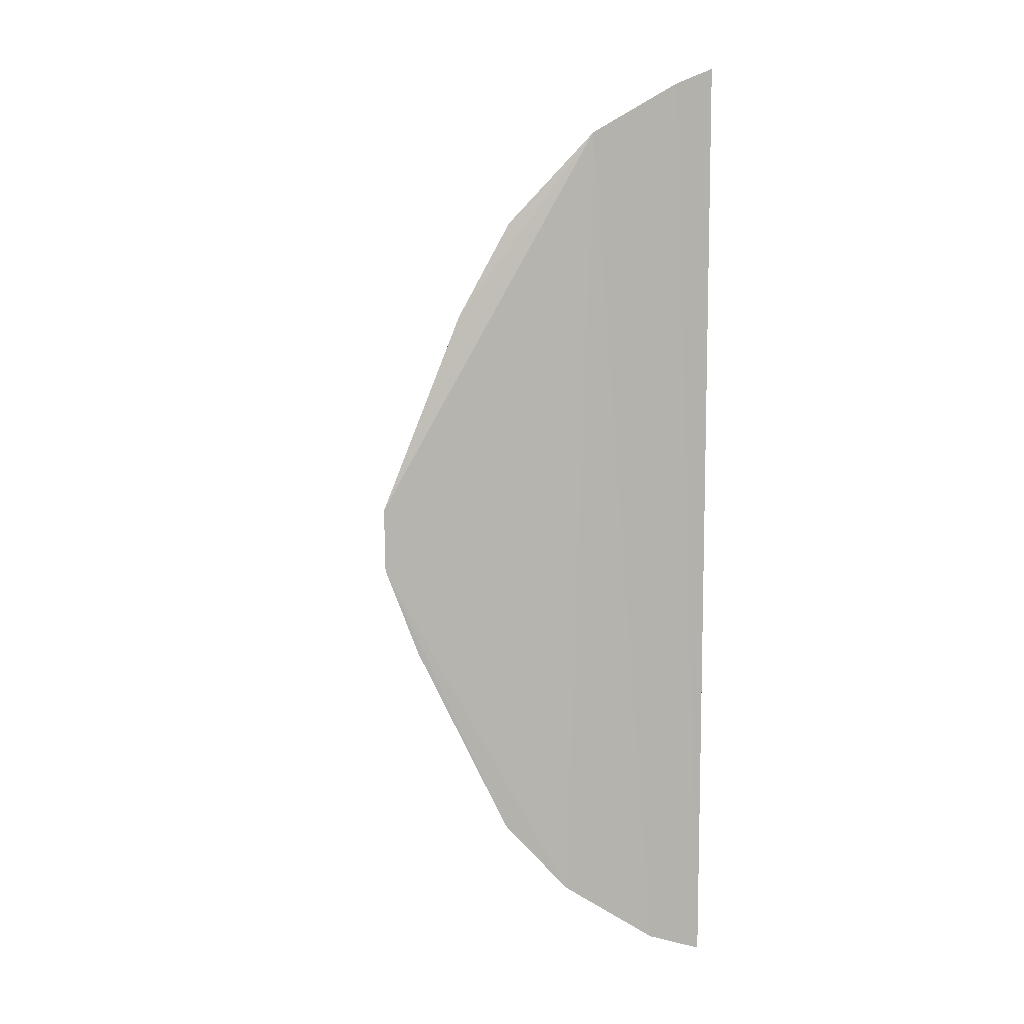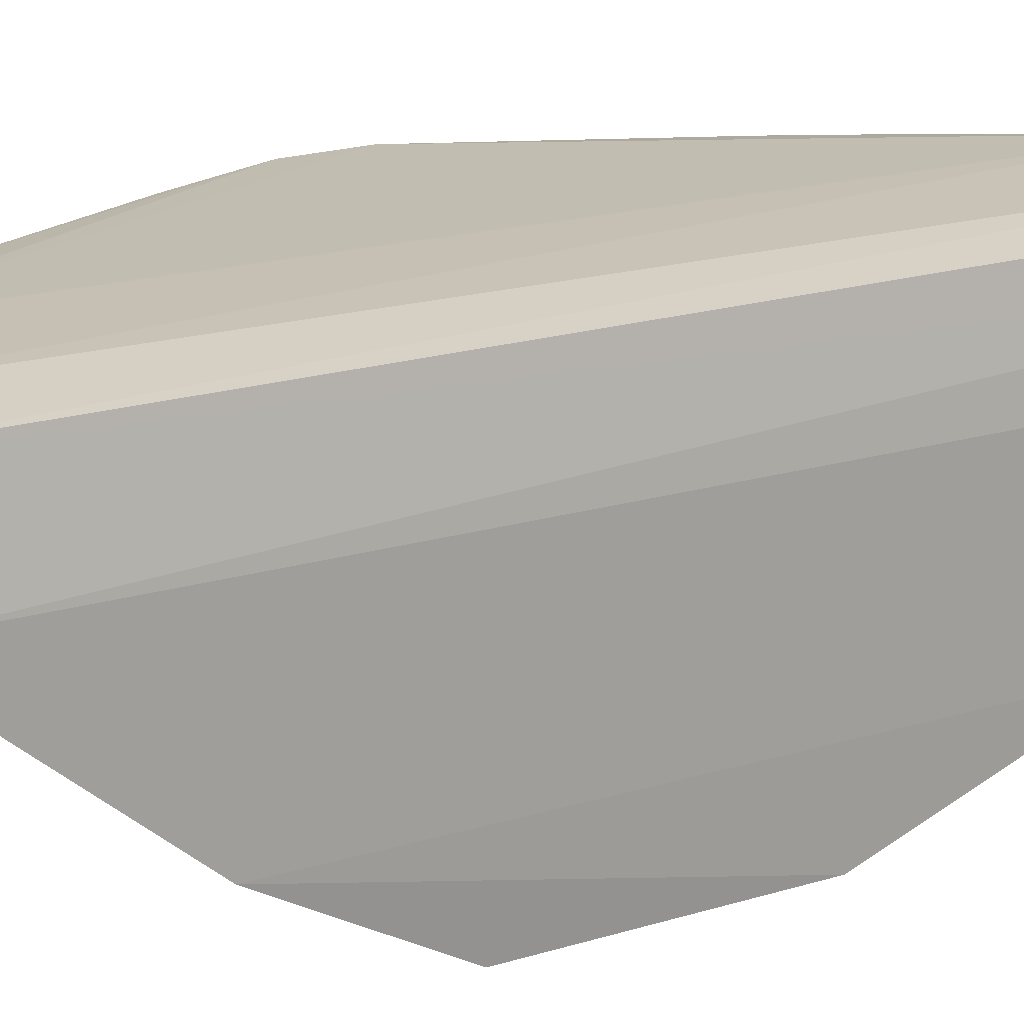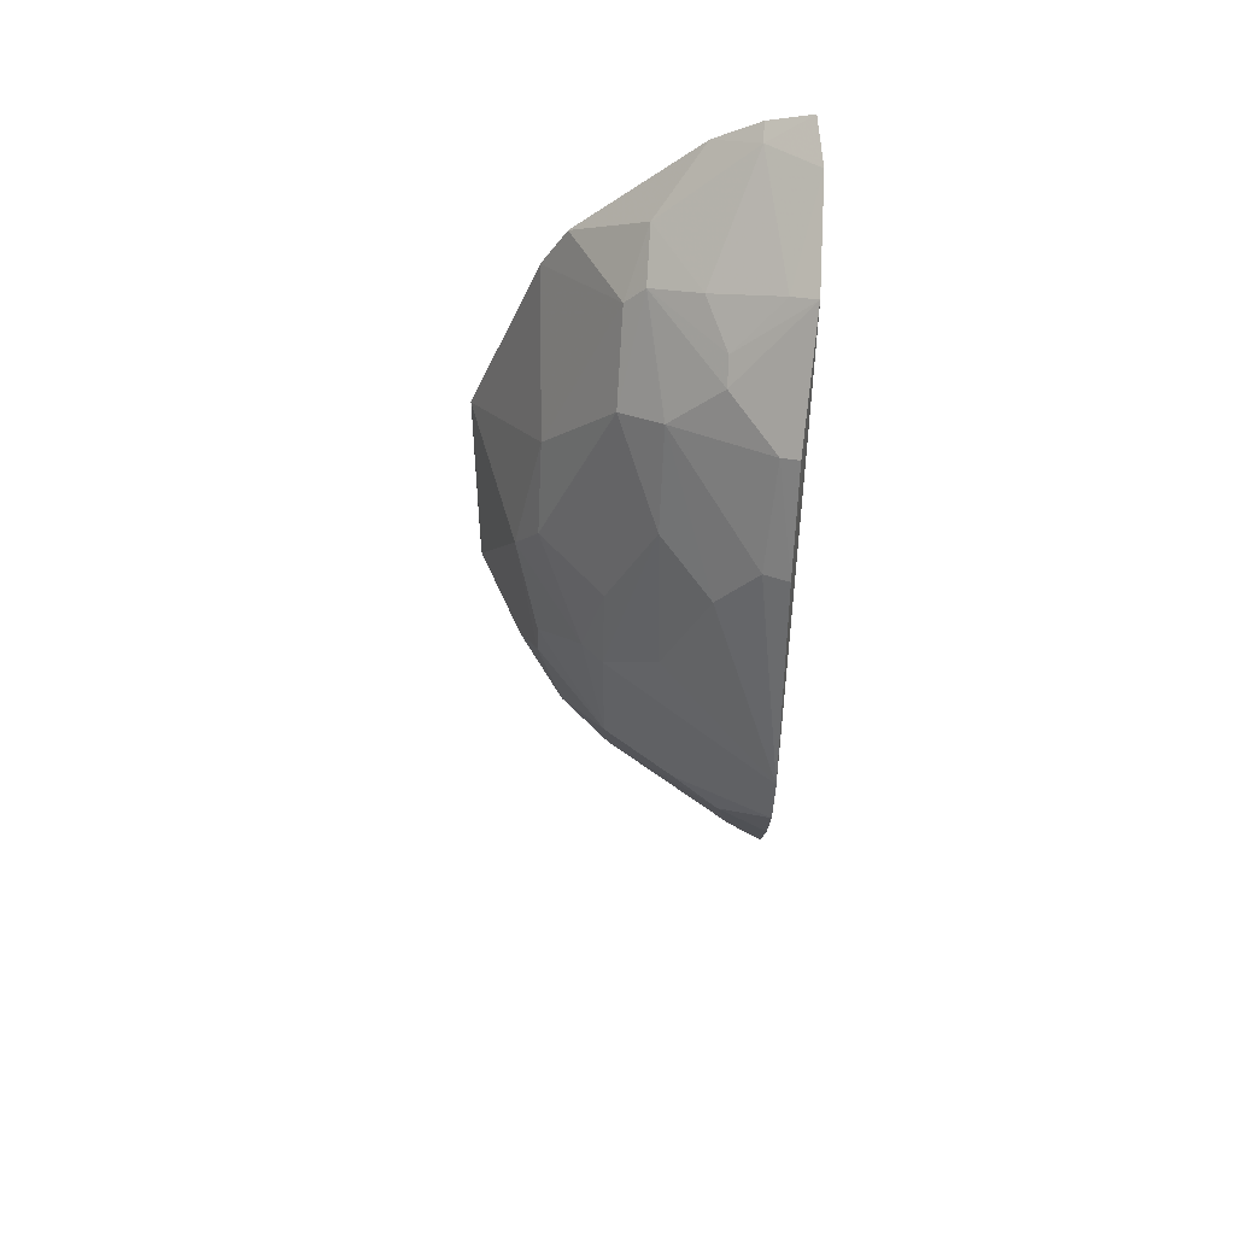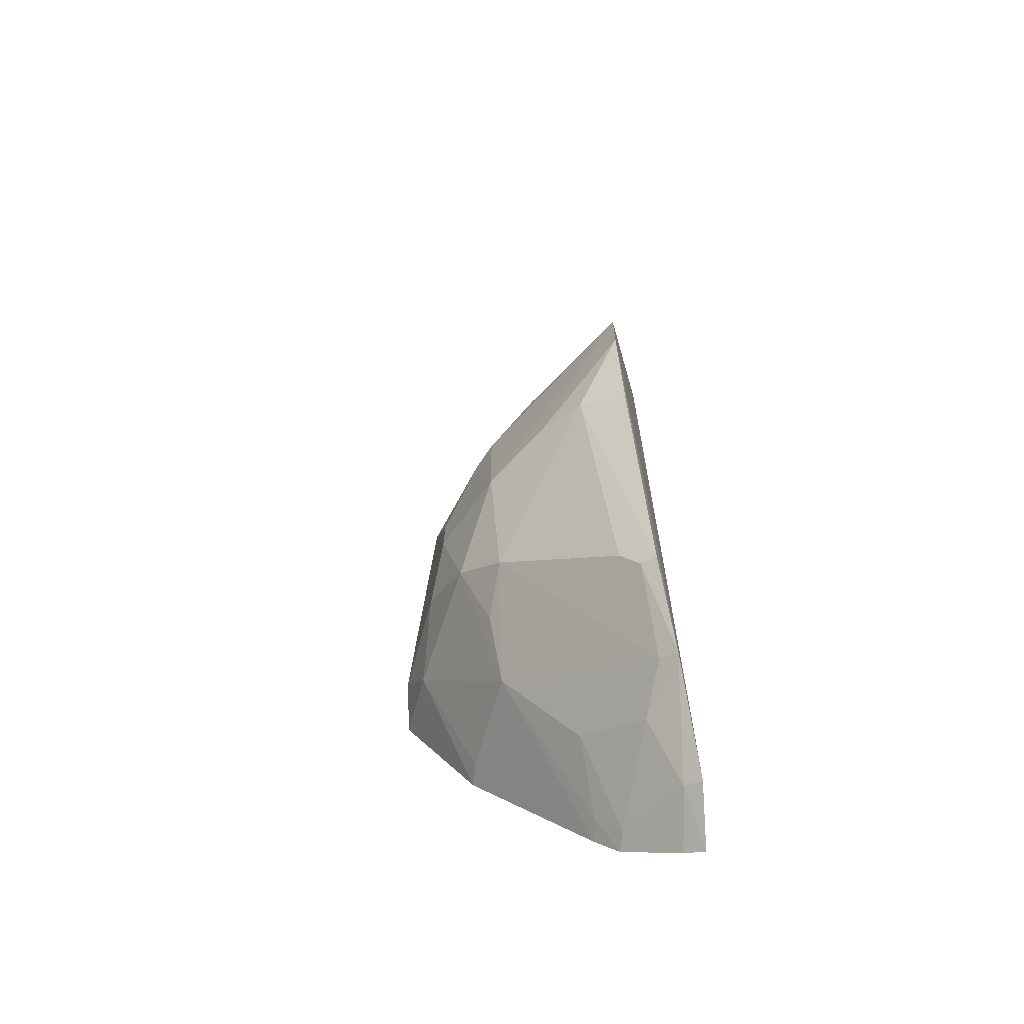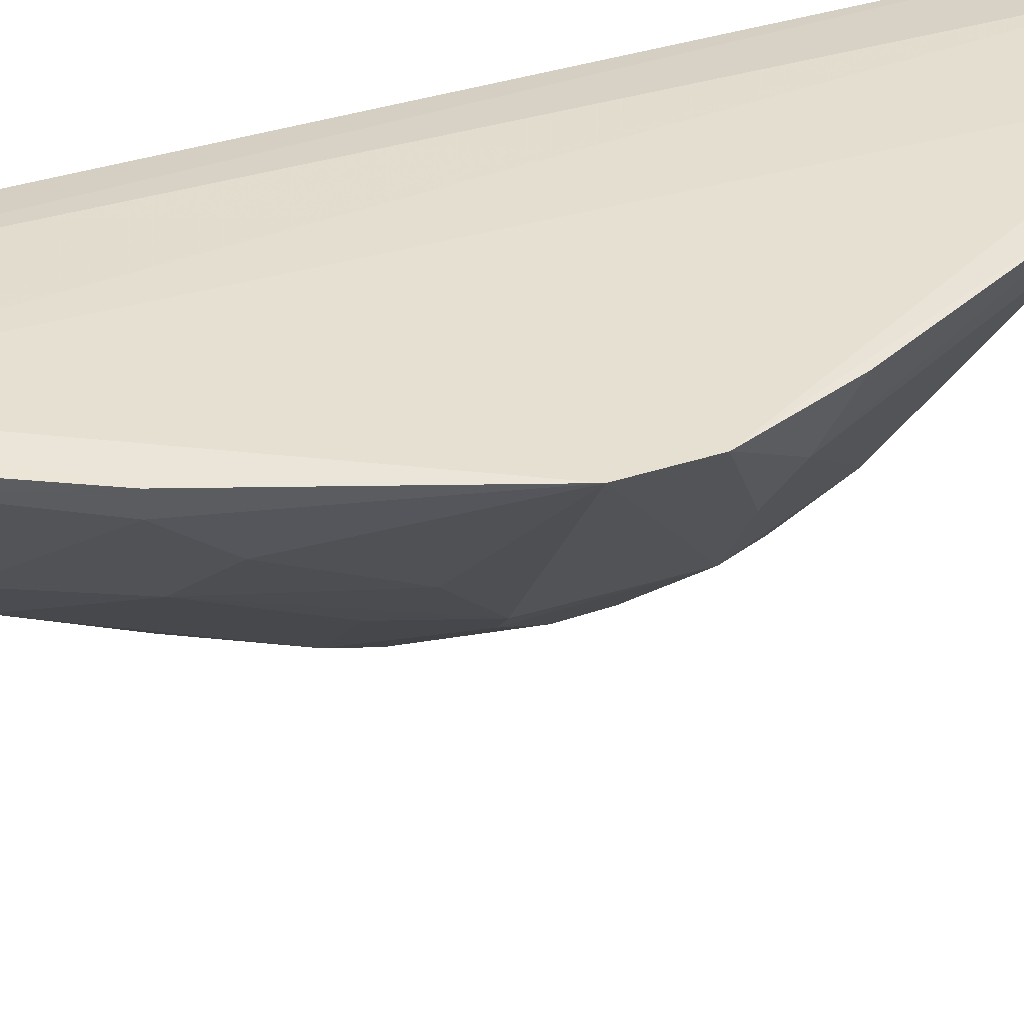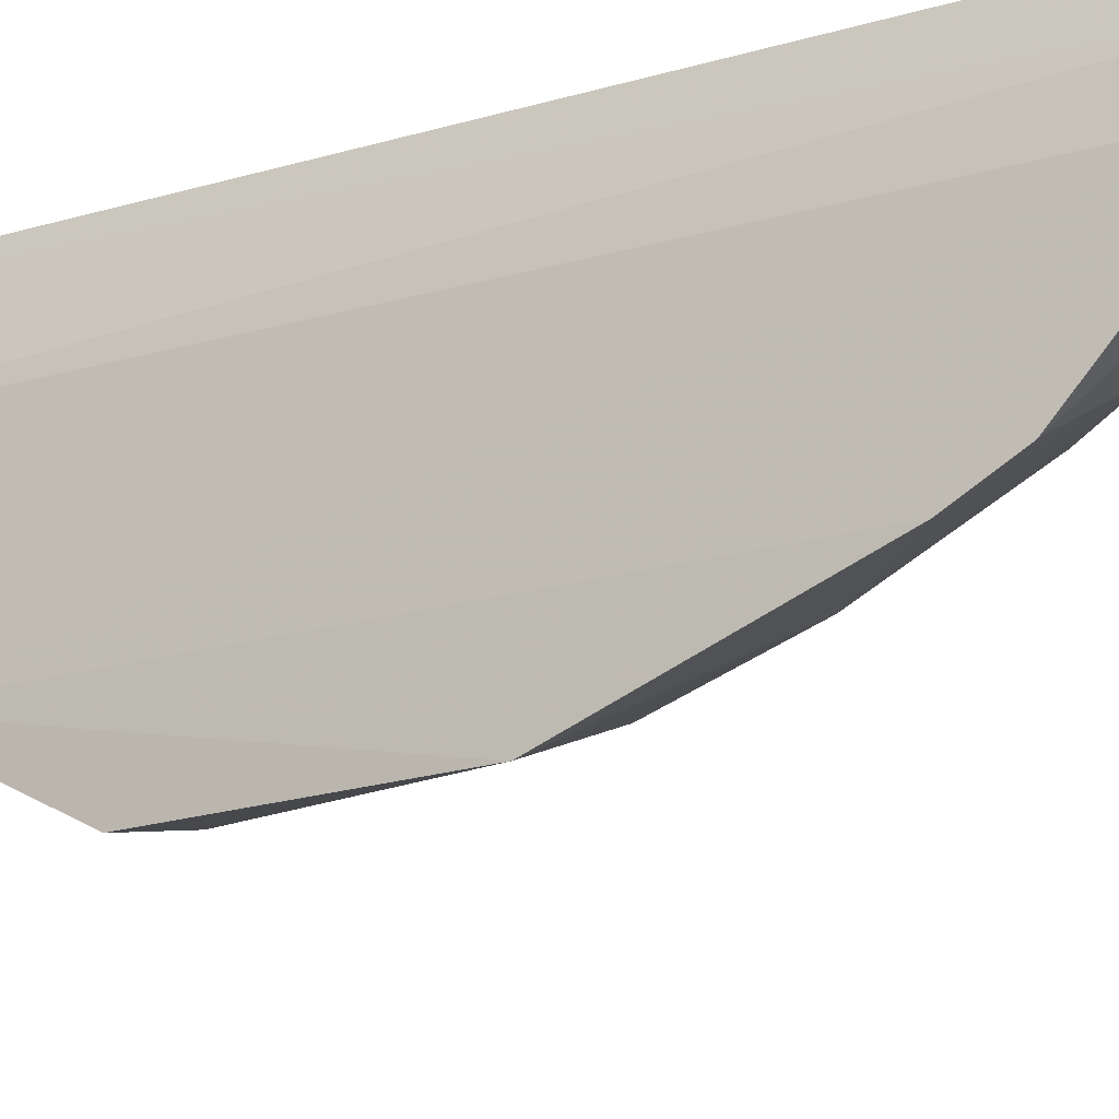
<metadata>
{"format":"obj","ext":"obj","renderer":"f3d","projection":"perspective","resolution":1024,"background":"white","views":[{"elev":8.1,"azim":-17.2,"up":"+Y"},{"elev":17.3,"azim":57.4,"up":"+Z"},{"elev":56.2,"azim":-85.2,"up":"+Y"},{"elev":-67.3,"azim":-77.3,"up":"+Y"},{"elev":37.3,"azim":-112.5,"up":"+Z"},{"elev":-18.8,"azim":120.0,"up":"+Z"}]}
</metadata>
<code>
v -0.2345 -0.2967 -0.1474
v -0.2274 -0.2696 -0.1968
v -0.23 0.2809 -0.172
v -0.2338 0.2908 -0.1467
v -0.4529 0.01553 -0.1404
v -0.3695 -0.1935 -0.1515
v -0.2715 -0.282 -0.1411
v -0.2297 0.04673 -0.3304
v -0.3685 0.1905 -0.1528
v -0.26 0.2806 -0.1415
v -0.3732 -0.1956 -0.1414
v -0.2979 -0.2487 -0.1661
v -0.2683 -0.279 -0.1523
v -0.228 0.2642 -0.1985
v -0.3421 -0.09199 -0.2691
v -0.3283 0.05783 -0.2803
v -0.3165 0.2492 -0.1391
v -0.2409 0.2765 -0.1715
v -0.3321 -0.2412 -0.1401
v -0.4272 -0.06114 -0.1708
v -0.233 -0.2915 -0.1603
v -0.2389 -0.2662 -0.1926
v -0.228 -0.1646 -0.2858
v -0.2966 -0.1642 -0.2515
v -0.368 0.1195 -0.2115
v -0.3834 0.01612 -0.24
v -0.2571 -0.06621 -0.3265
v -0.2294 0.1947 -0.2707
v -0.3708 0.1926 -0.1424
v -0.3116 0.2447 -0.1539
v -0.4522 -0.02264 -0.1407
v -0.3281 -0.2363 -0.1516
v -0.3711 -0.18 -0.1632
v -0.2285 0.1666 -0.2863
v -0.281 -0.2234 -0.2074
v -0.2275 -0.2542 -0.2114
v -0.3988 0.1334 -0.157
v -0.3439 -0.01477 -0.2812
v -0.3673 0.05773 -0.2402
v -0.3989 0.0447 -0.2079
v -0.385 -0.05341 -0.2392
v -0.2313 -0.08137 -0.3314
v -0.3241 0.163 -0.2371
v -0.4035 0.1348 -0.1424
v -0.2862 0.2164 -0.2251
v -0.3392 0.2051 -0.181
v -0.4311 -0.07723 -0.1415
v -0.355 -0.1178 -0.24
v -0.3011 0.1045 -0.2802
v -0.2401 -0.2502 -0.2078
v -0.241 -0.1622 -0.2814
v -0.3399 0.1752 -0.2112
v -0.3715 0.01523 -0.2528
v -0.315 -0.06563 -0.2961
v -0.318 0.03299 -0.2954
v -0.3976 0.1033 -0.1808
v -0.4136 -0.05185 -0.1975
v -0.342 -0.03853 -0.2823
v -0.2722 -0.09328 -0.3109
v -0.2857 0.2036 -0.237
v -0.299 0.2293 -0.1953
v -0.2561 0.2327 -0.2256
v -0.3265 0.2164 -0.1813
v -0.3259 -0.1333 -0.2528
f 1 2 3
f 1 3 4
f 10 7 1
f 10 1 4
f 13 1 7
f 14 3 2
f 17 7 10
f 18 10 4
f 18 4 3
f 18 3 14
f 19 17 5
f 19 7 17
f 19 11 6
f 19 13 7
f 19 12 13
f 21 13 2
f 21 2 1
f 21 1 13
f 22 13 12
f 22 2 13
f 23 14 2
f 29 17 9
f 30 17 10
f 30 10 18
f 31 19 5
f 31 11 19
f 32 19 6
f 32 12 19
f 33 6 11
f 33 11 20
f 33 32 6
f 34 23 8
f 34 14 23
f 34 28 14
f 35 22 12
f 35 32 24
f 35 12 32
f 36 23 2
f 39 26 25
f 40 26 5
f 40 25 26
f 41 5 26
f 42 27 8
f 42 8 23
f 43 39 25
f 43 16 39
f 44 5 17
f 44 17 29
f 44 37 5
f 44 29 9
f 44 9 37
f 46 9 17
f 47 31 20
f 47 20 11
f 47 11 31
f 48 24 32
f 48 32 33
f 48 41 15
f 48 33 20
f 48 20 41
f 49 34 8
f 49 16 43
f 50 2 22
f 50 22 35
f 50 36 2
f 50 35 24
f 50 24 36
f 51 36 24
f 51 23 36
f 52 37 9
f 52 43 25
f 52 9 46
f 52 46 45
f 52 45 43
f 53 39 16
f 53 26 39
f 53 41 26
f 53 38 41
f 55 8 27
f 55 49 8
f 55 16 49
f 55 53 16
f 55 38 53
f 56 25 40
f 56 52 25
f 56 37 52
f 56 40 5
f 56 5 37
f 57 41 20
f 57 20 31
f 57 31 5
f 57 5 41
f 58 41 38
f 58 15 41
f 58 54 15
f 58 38 55
f 58 55 27
f 58 27 54
f 59 27 42
f 59 54 27
f 59 15 54
f 59 42 23
f 59 23 51
f 59 51 24
f 59 24 15
f 60 28 34
f 60 49 43
f 60 34 49
f 60 43 45
f 61 30 18
f 62 18 14
f 62 14 28
f 62 60 45
f 62 28 60
f 62 61 18
f 62 45 61
f 63 46 17
f 63 17 30
f 63 30 61
f 63 61 45
f 63 45 46
f 64 48 15
f 64 15 24
f 64 24 48

</code>
